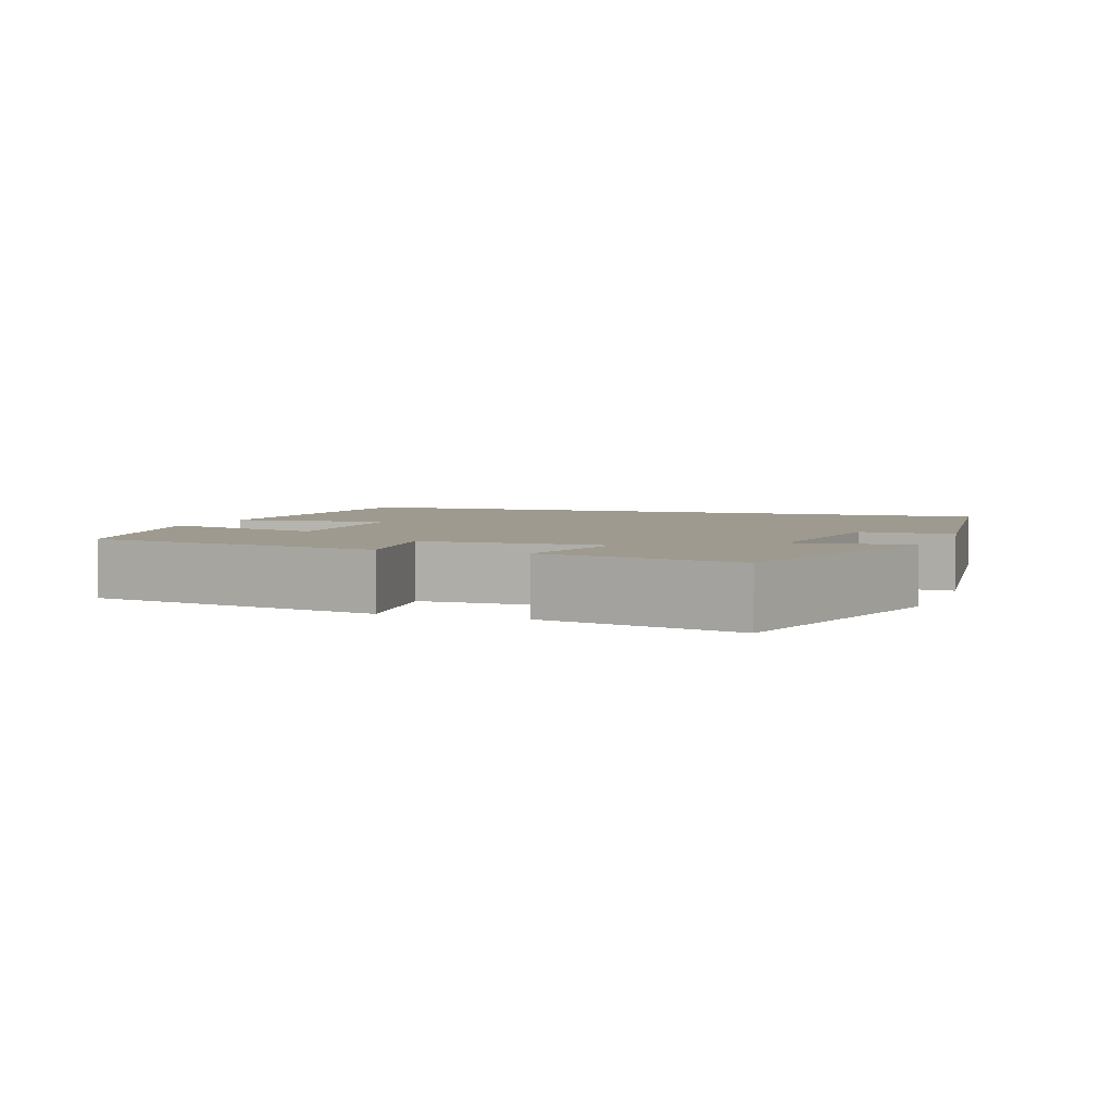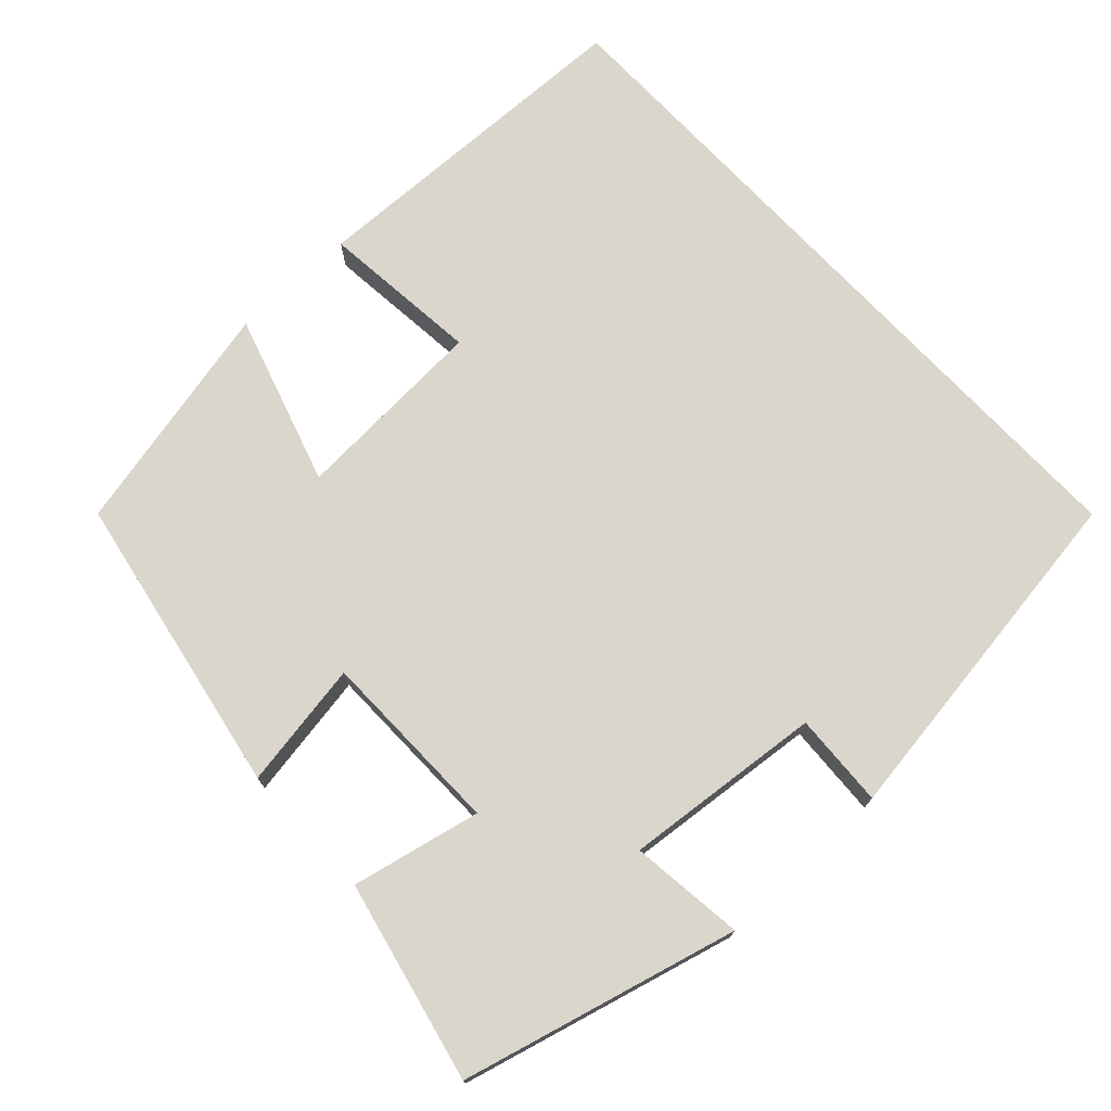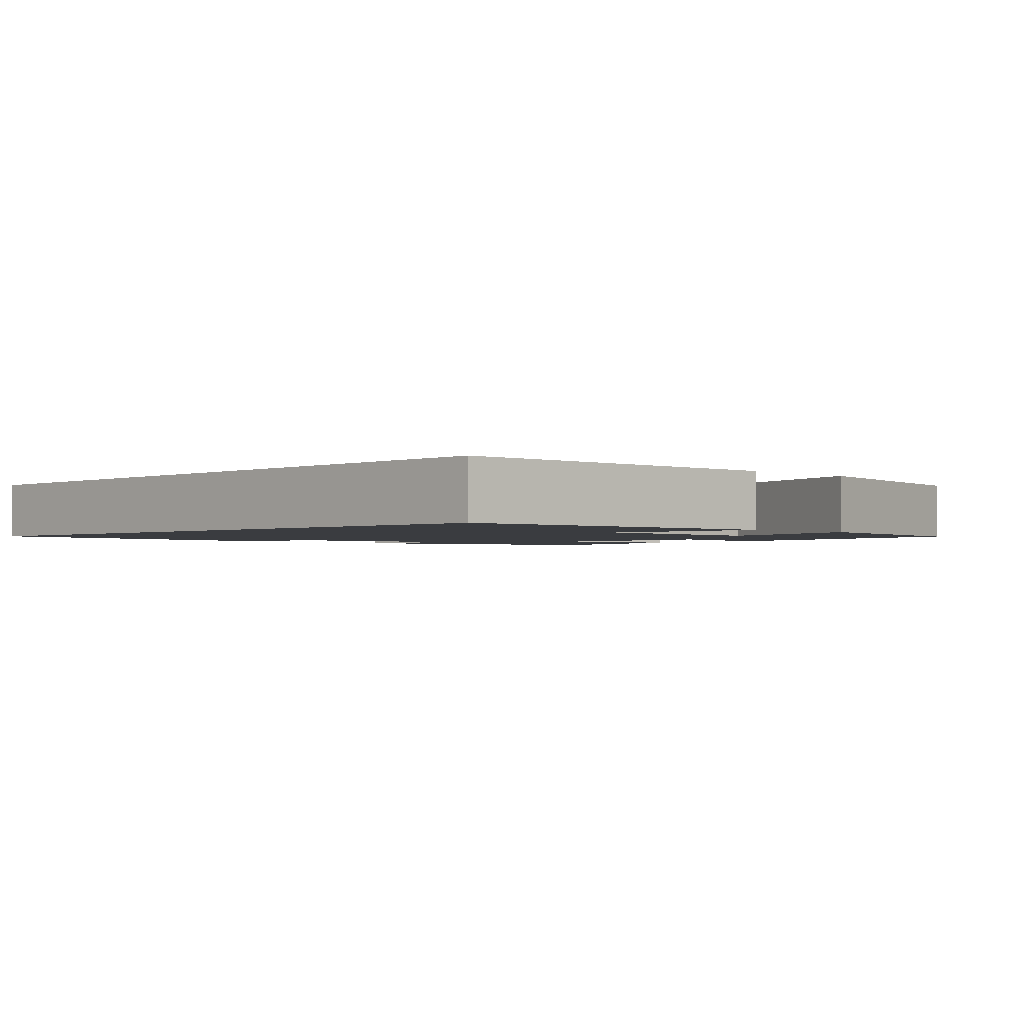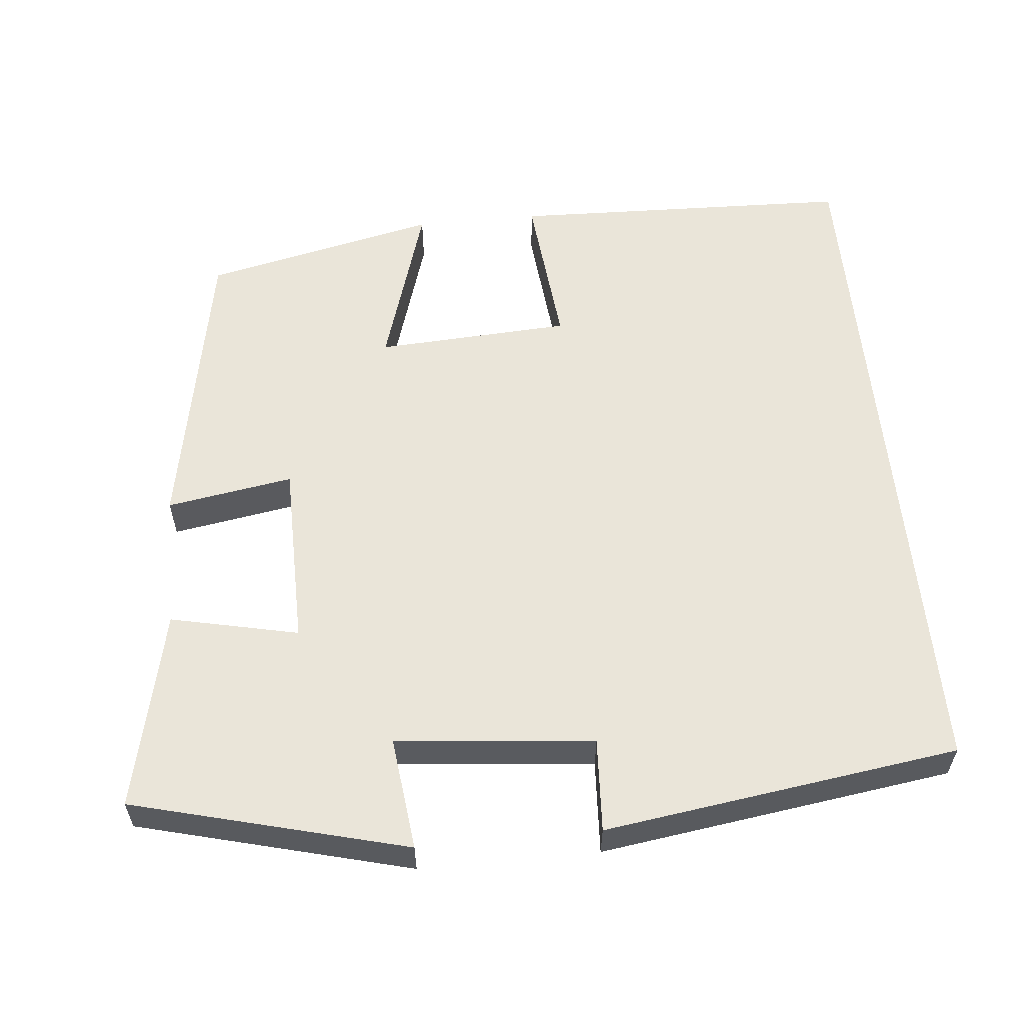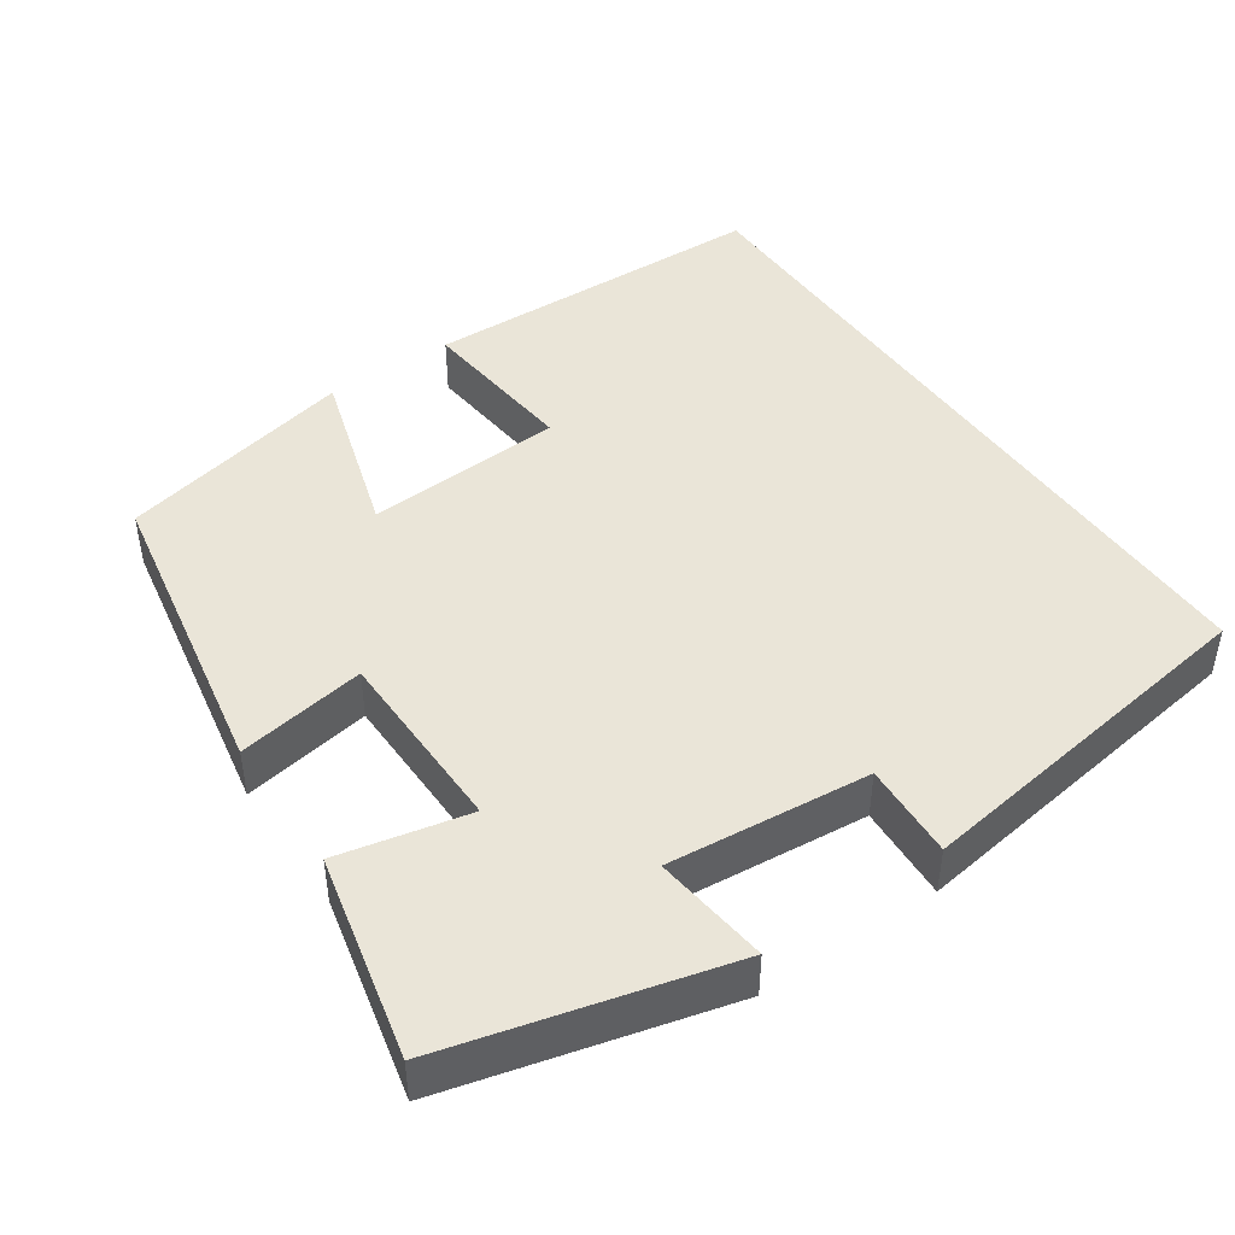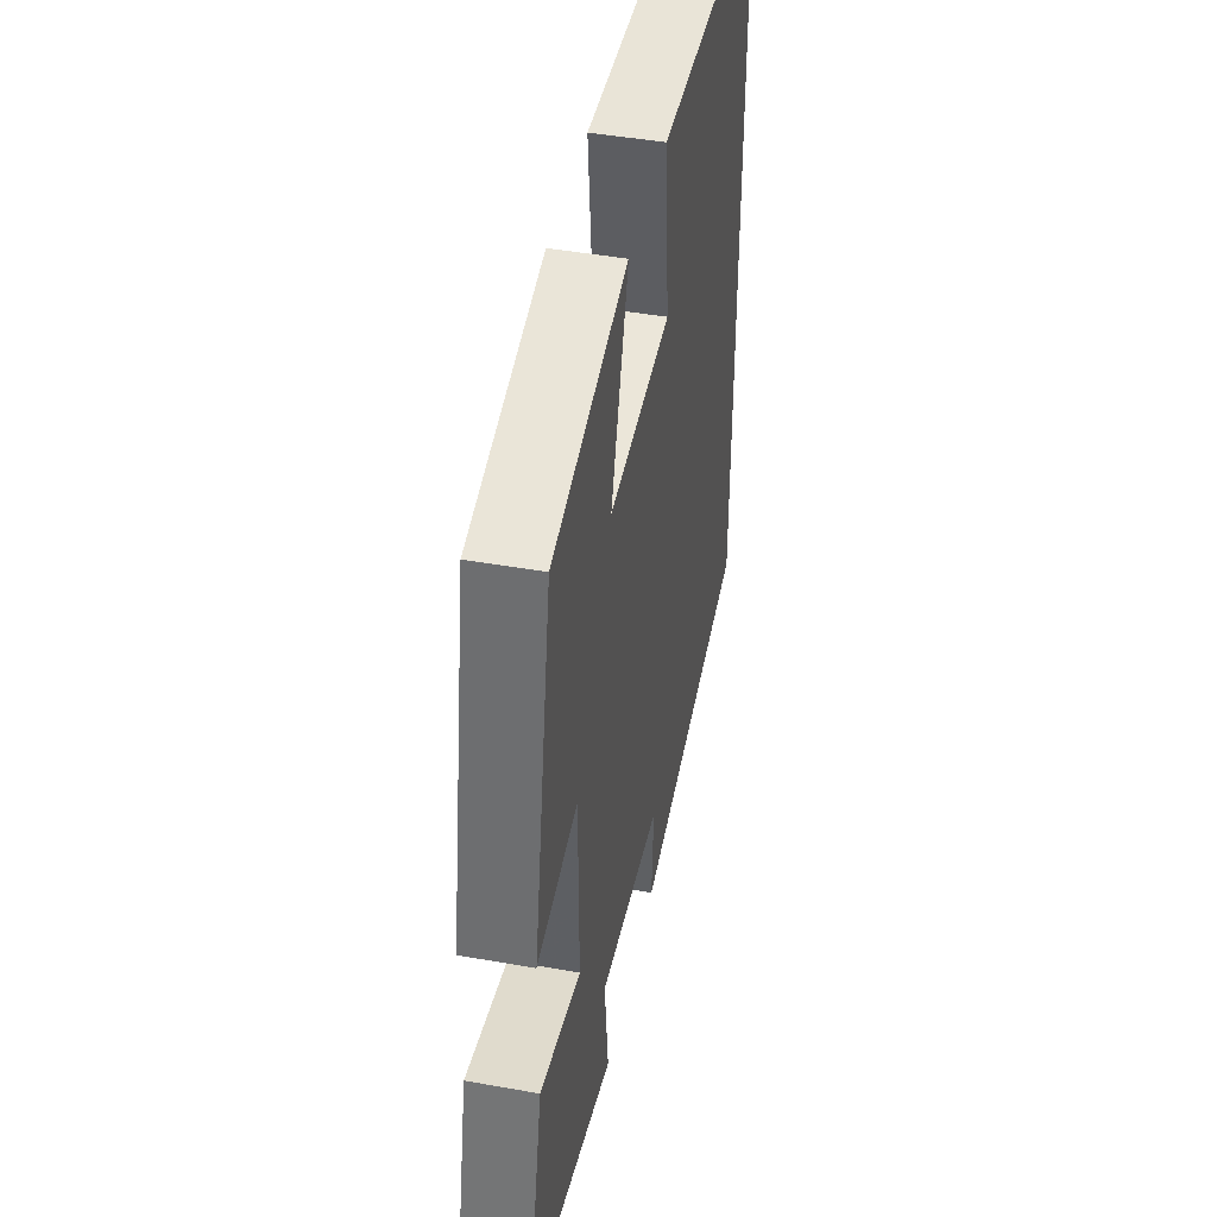
<metadata>
{"format":"obj","ext":"obj","renderer":"f3d","projection":"perspective","resolution":1024,"background":"white","views":[{"elev":3.7,"azim":110.4,"up":"+Y"},{"elev":73.8,"azim":136.9,"up":"+Y"},{"elev":-1.9,"azim":-43.9,"up":"+Y"},{"elev":58.0,"azim":174.4,"up":"+Y"},{"elev":45.2,"azim":145.3,"up":"+Y"},{"elev":44.9,"azim":101.7,"up":"+Z"}]}
</metadata>
<code>
v 0.56 0.07 -0.406
v 0.201 0.07 -0.5
v 0.218 0.07 -0.351
v -0.042 0.07 -0.377
v -0.035 0.07 -0.5
v -0.5 0.07 -0.435
v -0.5 0.07 0.485
v -0.049 0.07 0.5
v -0.069 0.07 0.29
v 0.187 0.07 0.276
v 0.117 0.07 0.5
v 0.425 0.07 0.432
v 0.5 0.07 0.035
v 0.334 0.07 0.062
v 0.332 0.07 -0.182
v 0.5 0.07 -0.145
v 0.56 0 -0.406
v 0.201 0 -0.5
v 0.218 0 -0.351
v -0.042 0 -0.377
v -0.035 0 -0.5
v -0.5 0 -0.435
v -0.5 0 0.485
v -0.049 0 0.5
v -0.069 0 0.29
v 0.187 0 0.276
v 0.117 0 0.5
v 0.425 0 0.432
v 0.5 0 0.035
v 0.334 0 0.062
v 0.332 0 -0.182
v 0.5 0 -0.145
f 1 2 3
f 16 1 3
f 15 16 3
f 14 15 3 4
f 12 13 14
f 11 12 14
f 10 11 14
f 9 10 14 4
f 6 7 8 9
f 6 9 4
f 4 5 6
f 19 18 17
f 19 17 32
f 19 32 31
f 20 19 31 30
f 30 29 28
f 30 28 27
f 30 27 26
f 20 30 26 25
f 25 24 23 22
f 20 25 22
f 22 21 20
f 1 17 18 2
f 2 18 19 3
f 3 19 20 4
f 4 20 21 5
f 5 21 22 6
f 6 22 23 7
f 7 23 24 8
f 8 24 25 9
f 9 25 26 10
f 10 26 27 11
f 11 27 28 12
f 12 28 29 13
f 13 29 30 14
f 14 30 31 15
f 15 31 32 16
f 16 32 17 1

</code>
